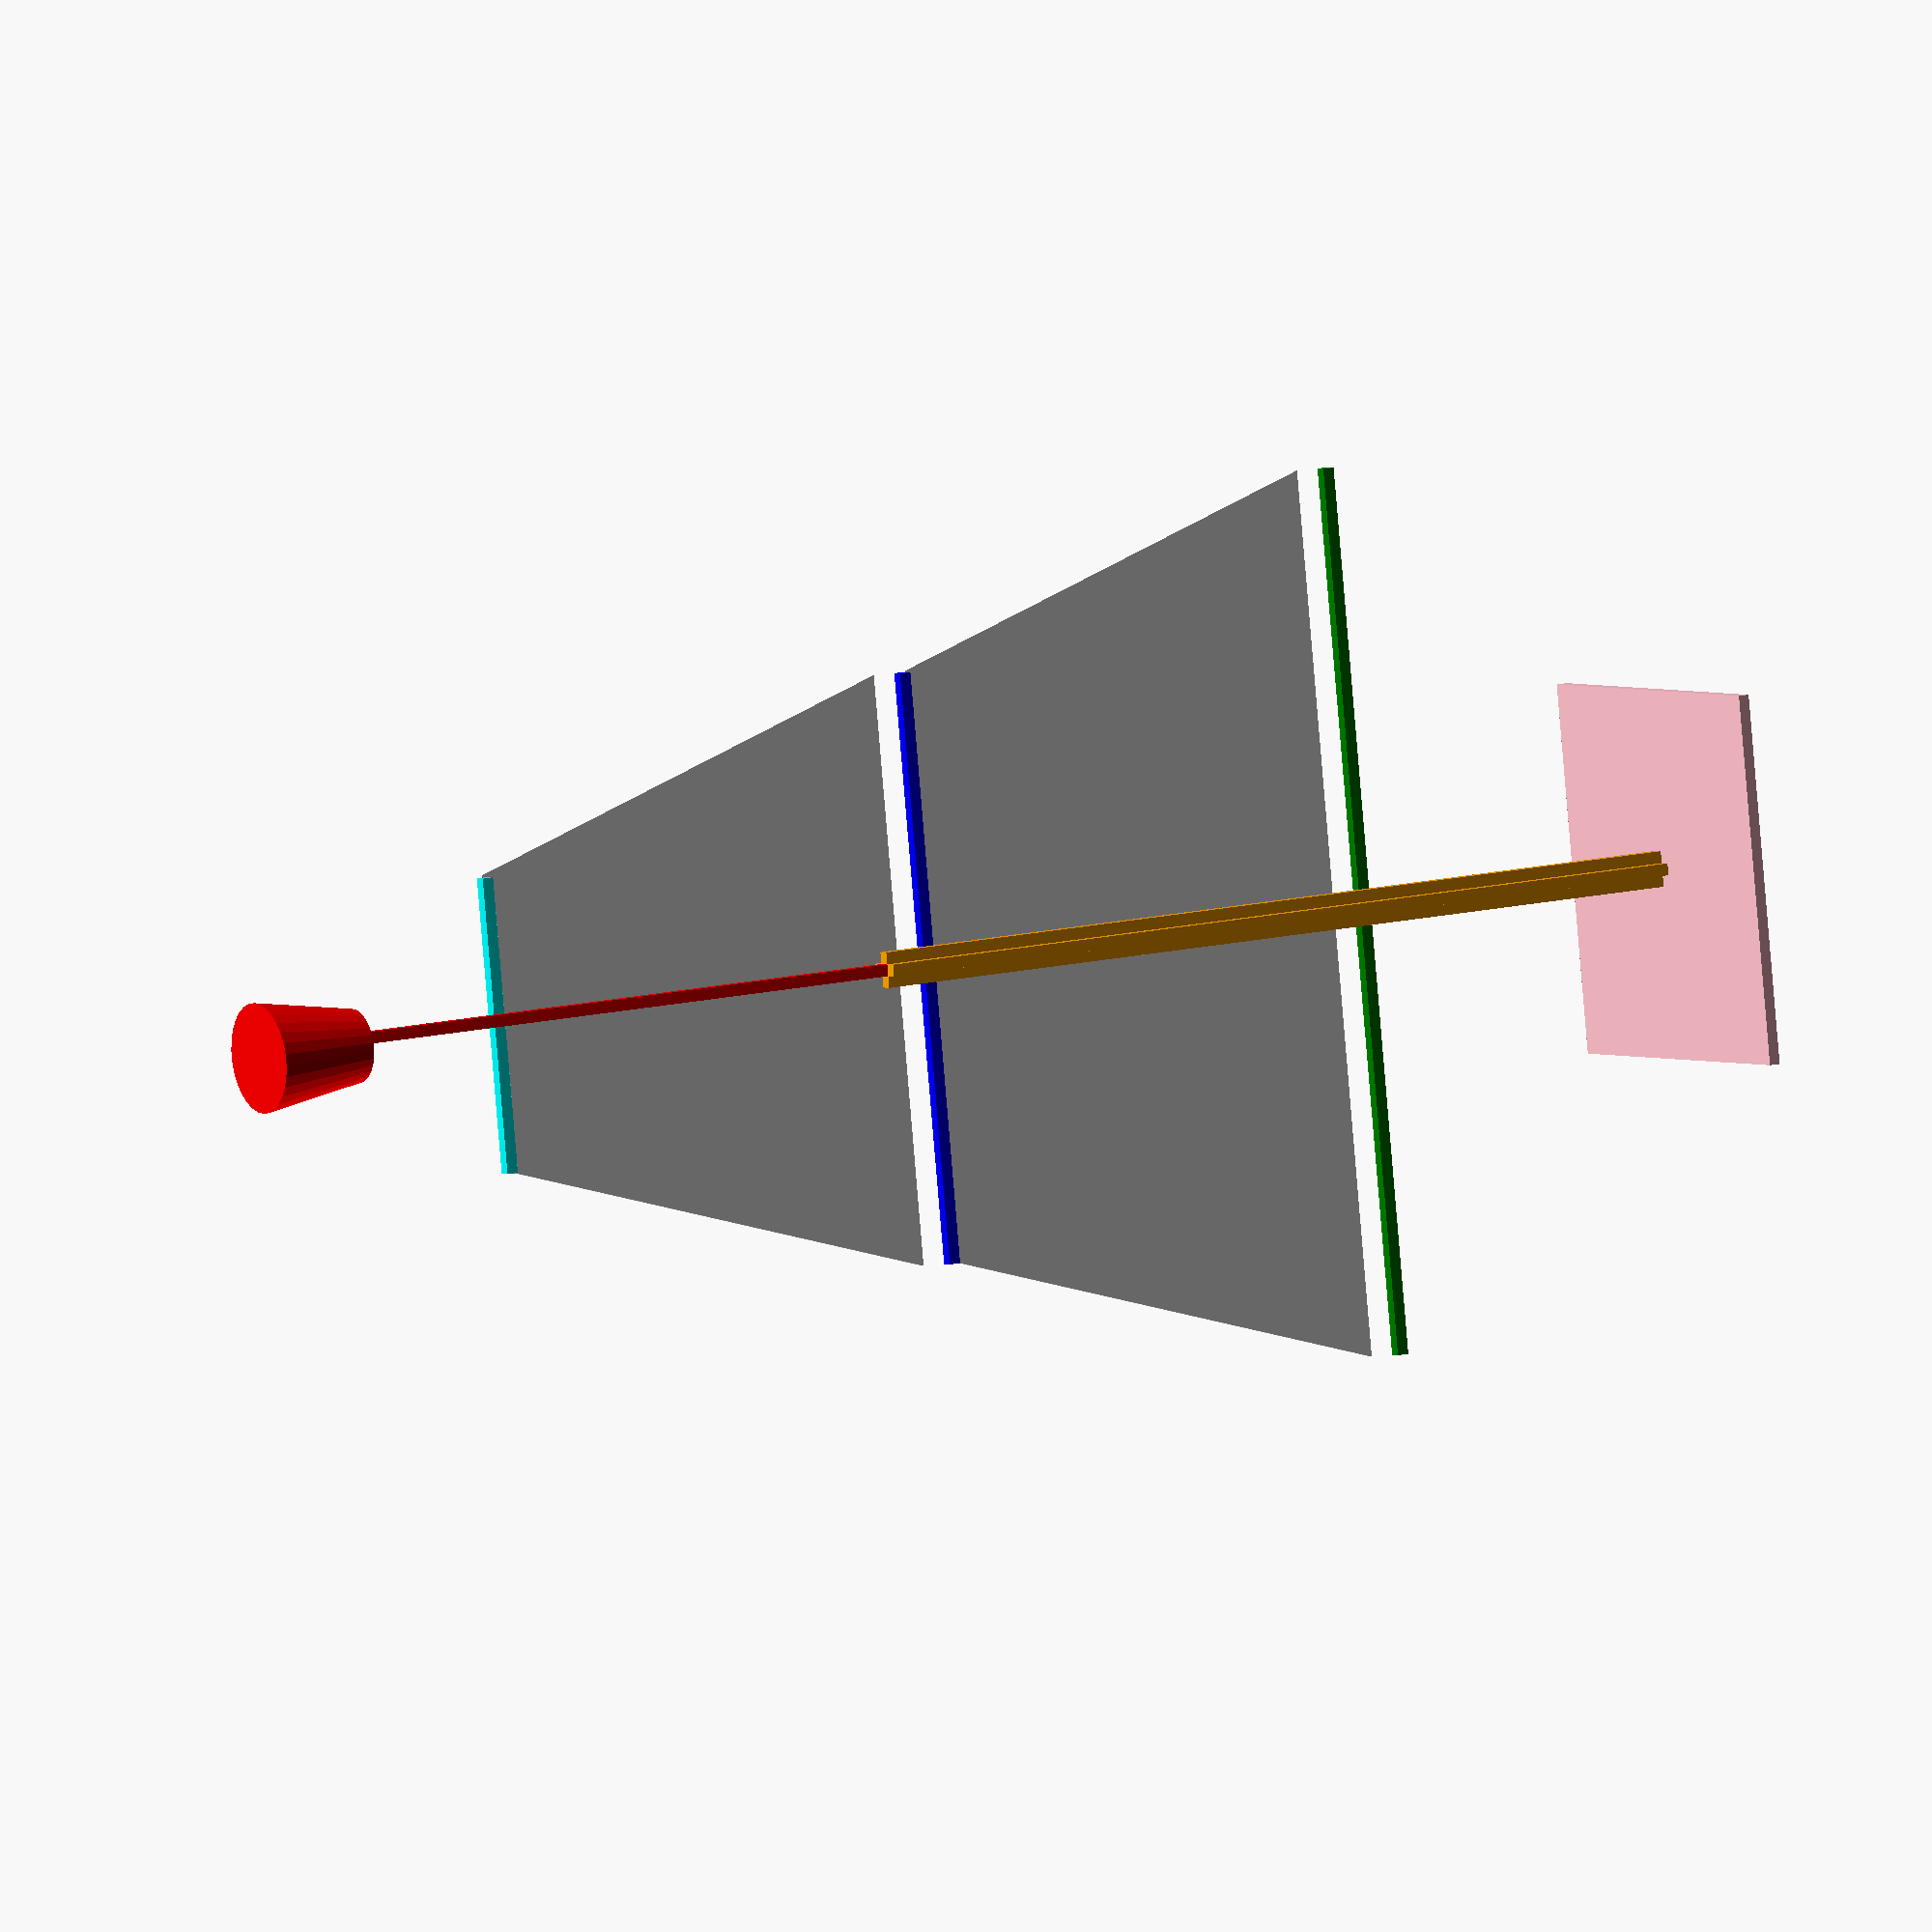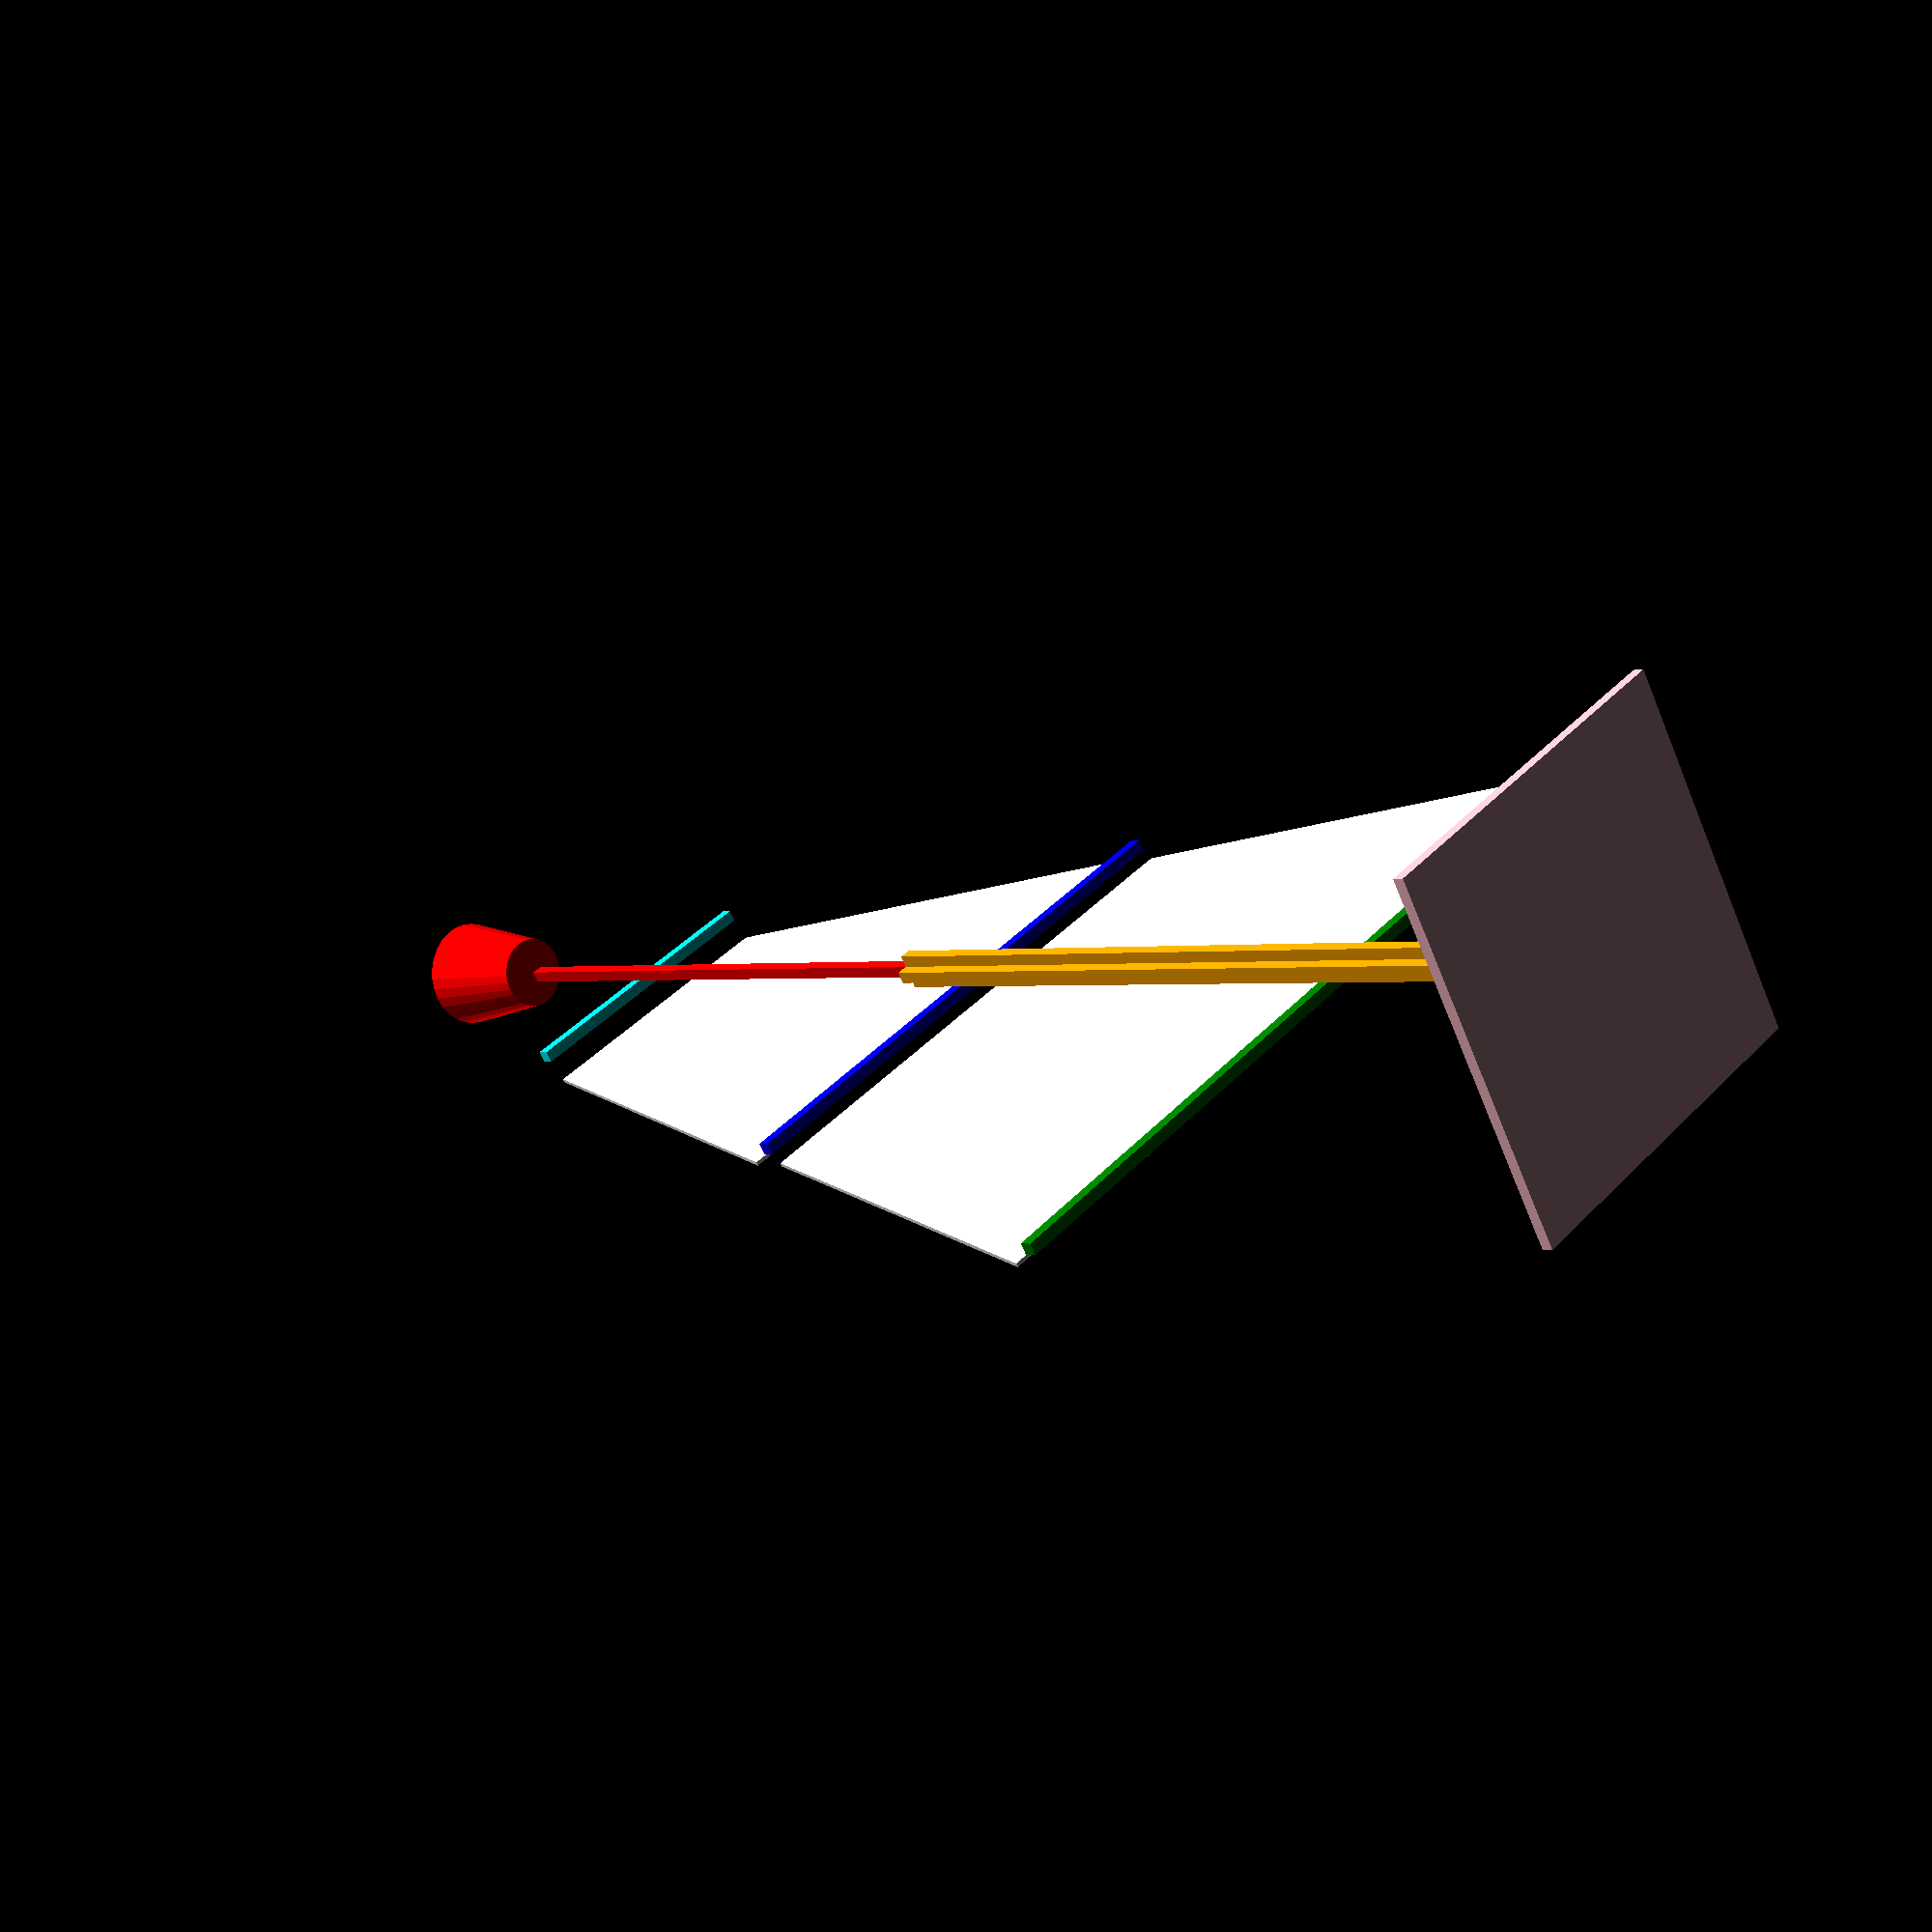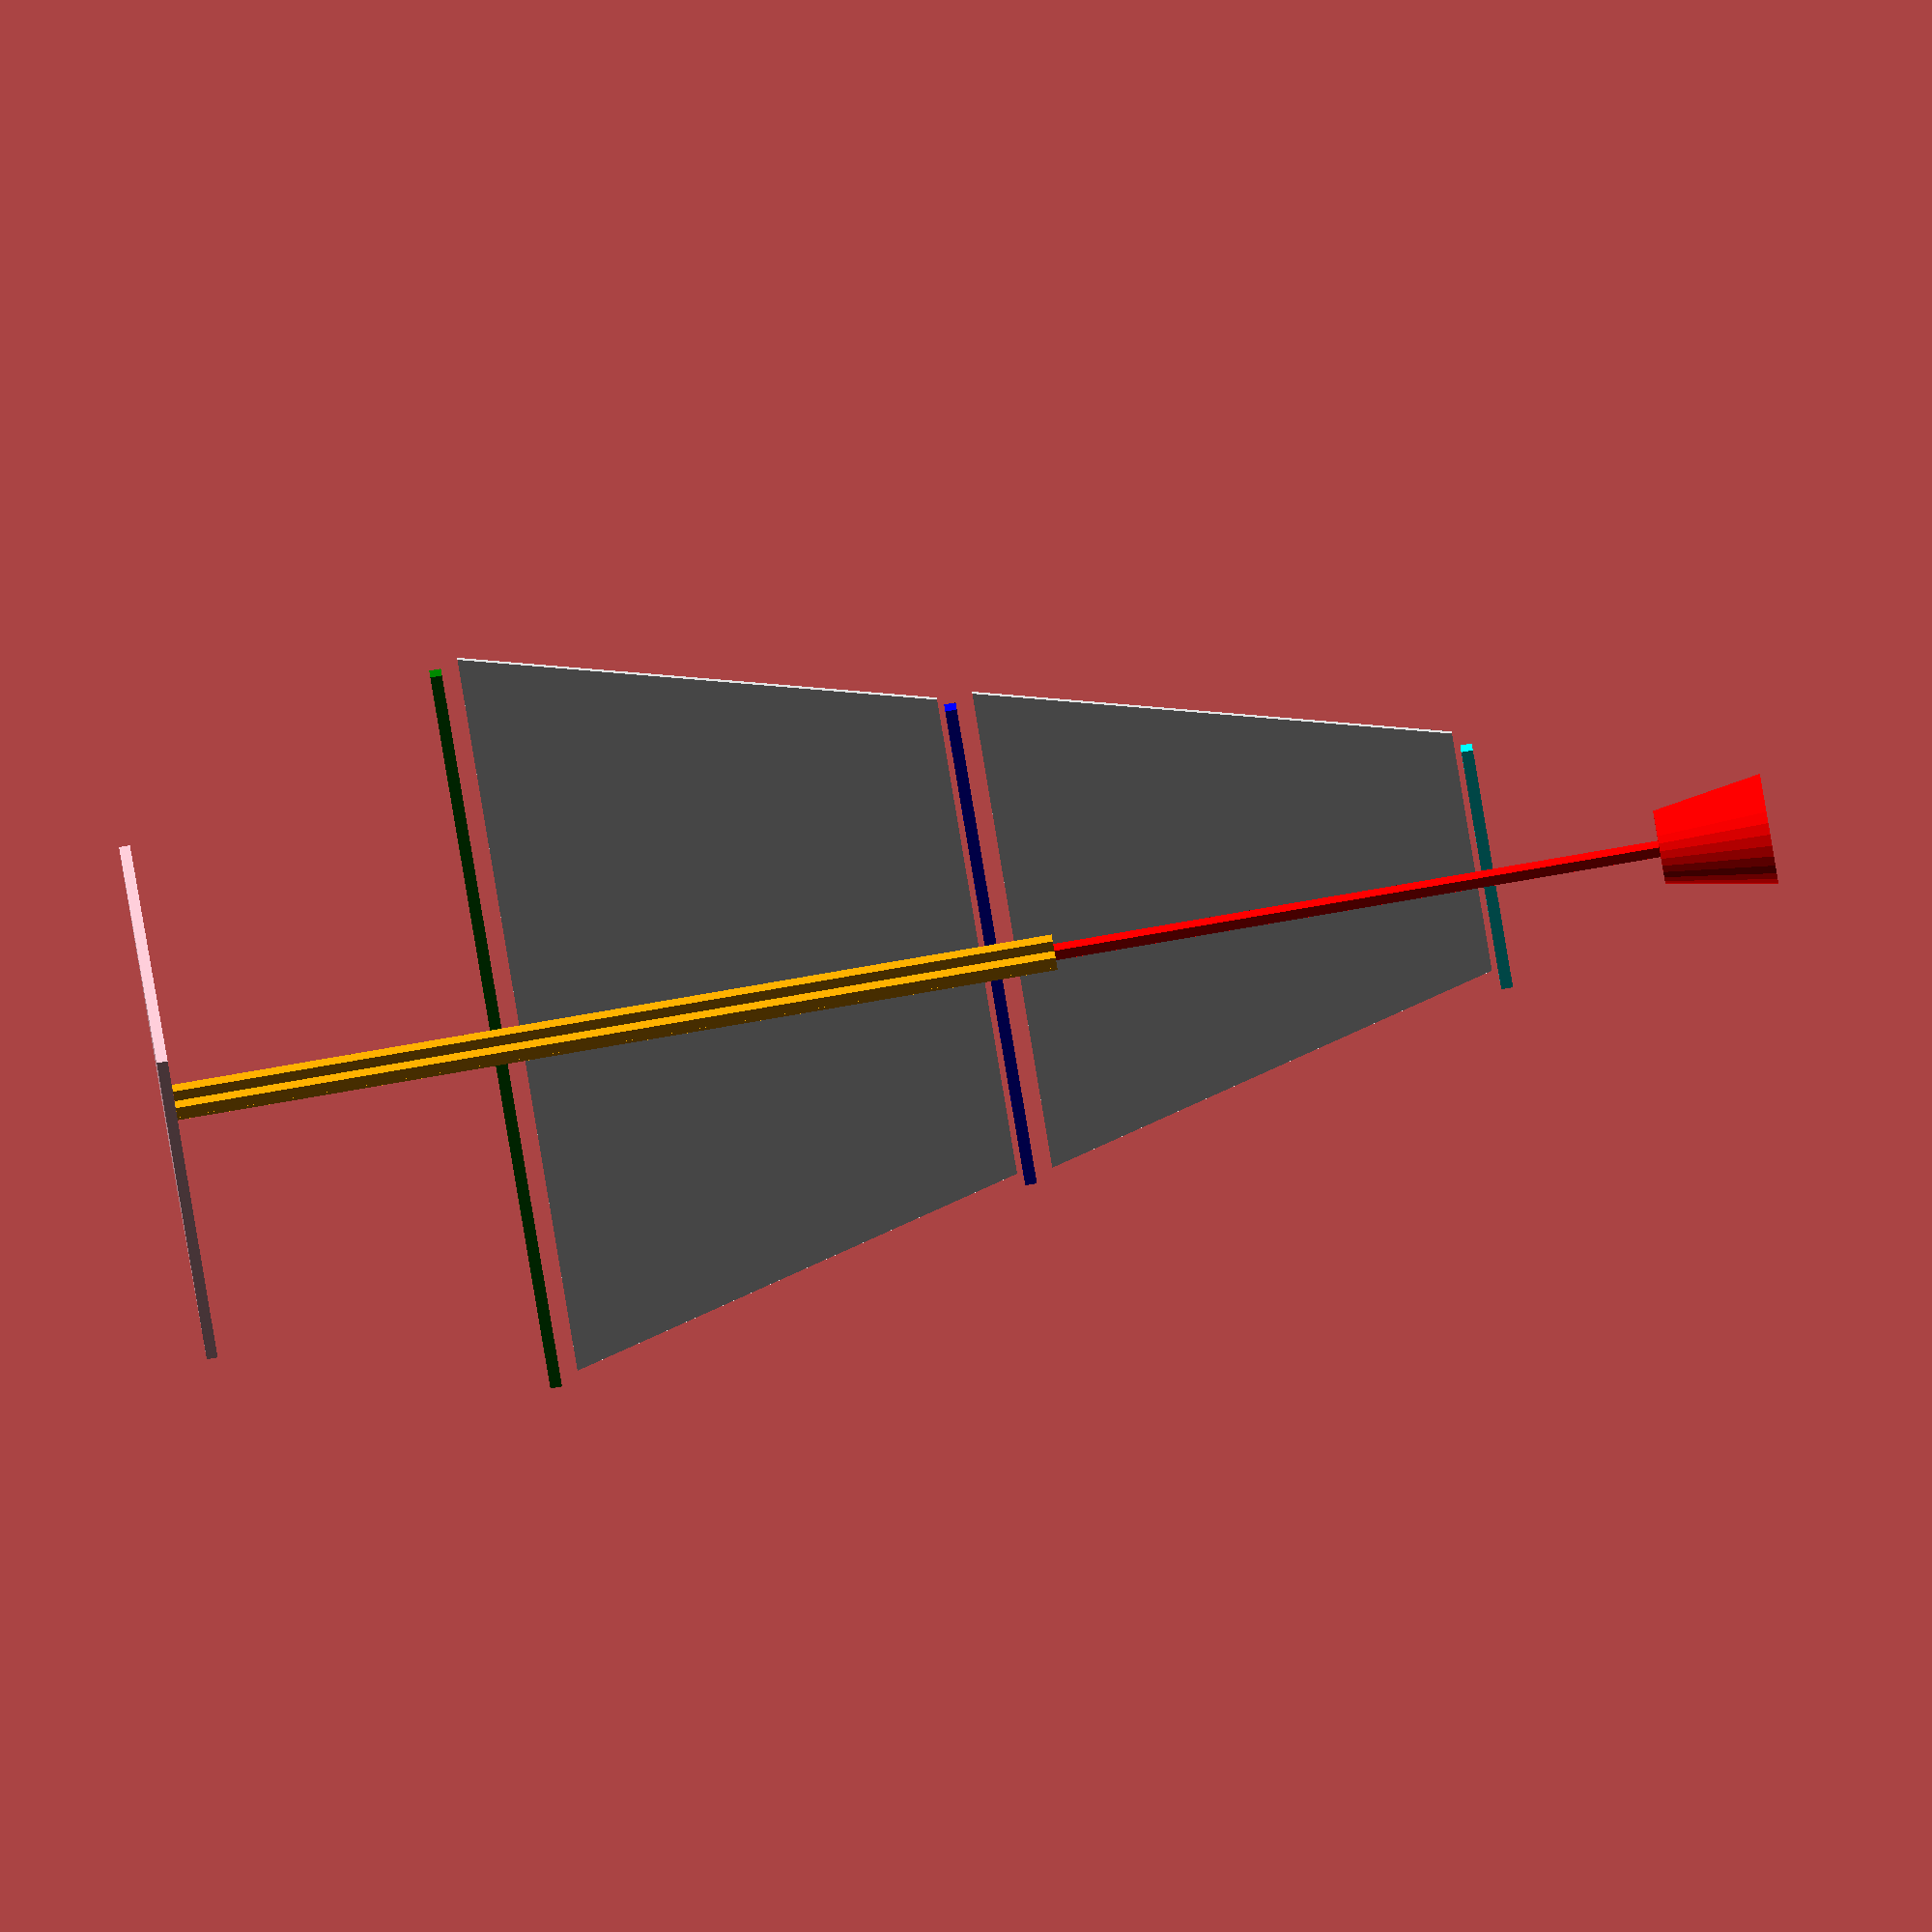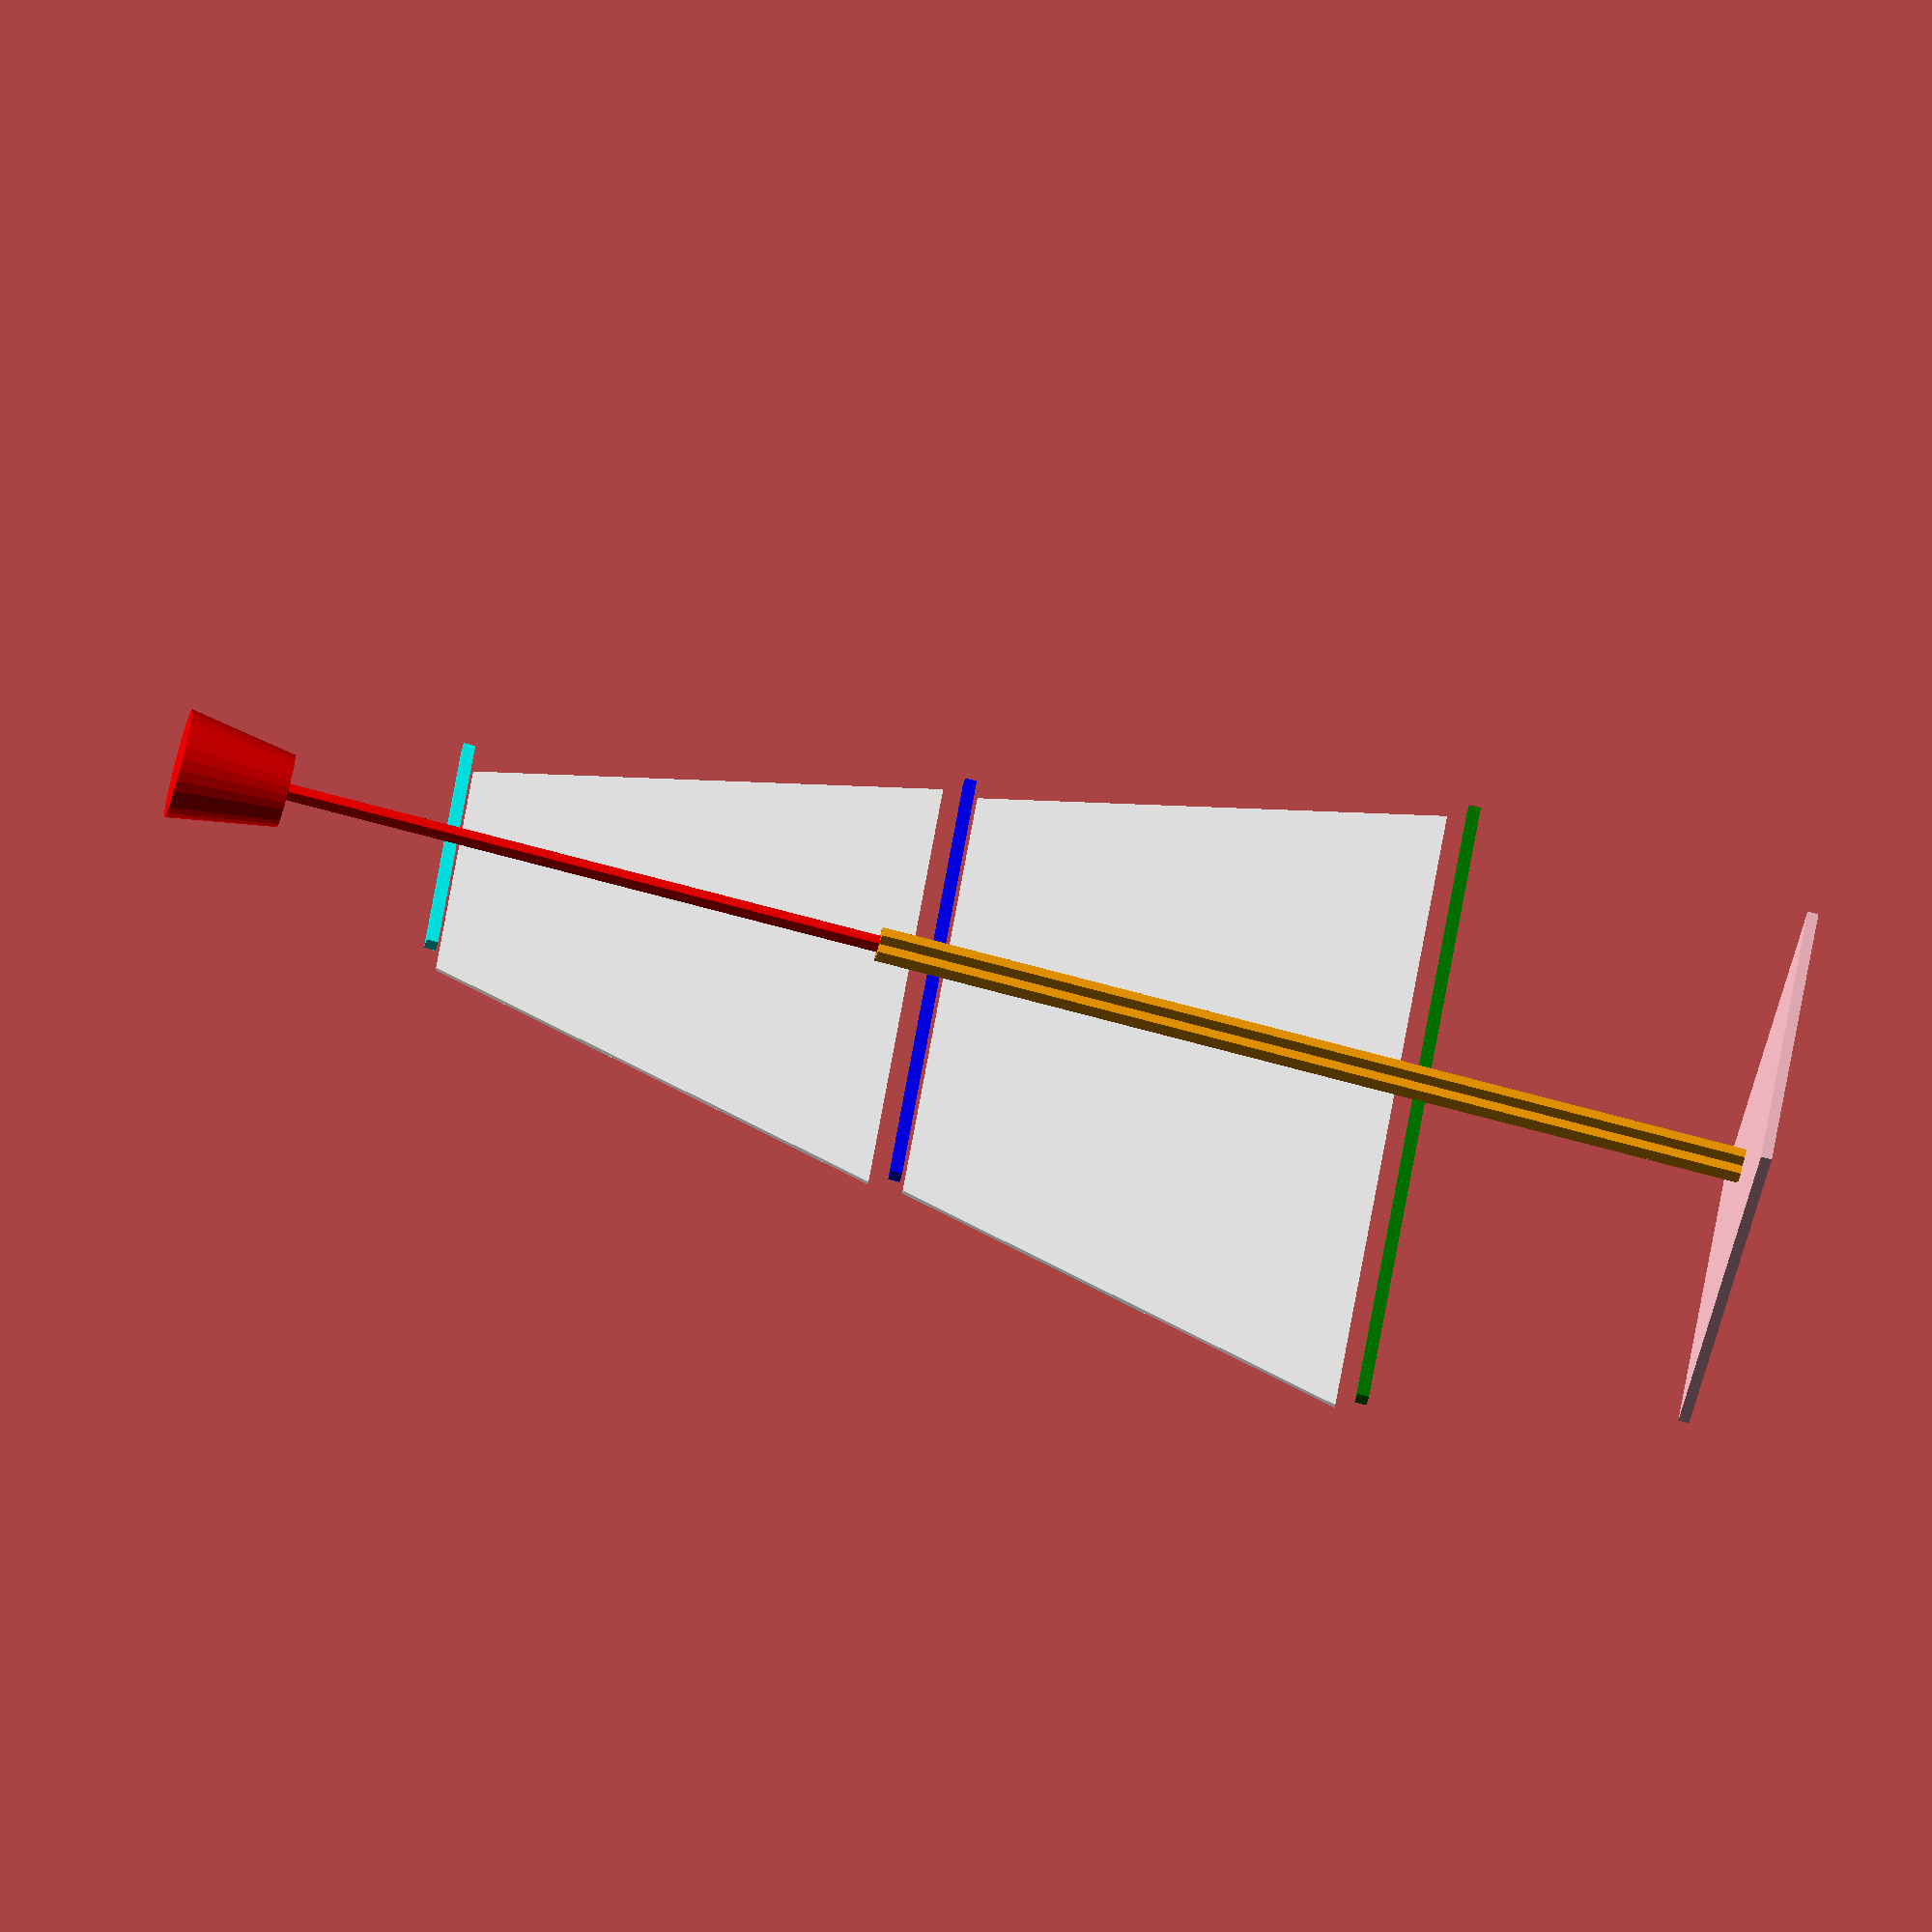
<openscad>
//Longueur de tasseau (mm)
H1=2400;
//Eppaisseur du Tasseau(mm)
LTasseau=32;
//arete du socle carré (mm)
LSocle=1000;
//eppaisseur du socle (mm)
ESocle=30;

HSolide=H1/8;
H2=H1-HSolide;

echo("HAUTEUR TOTALE :",(H1-HSolide)*2,"mm");
echo("liste de courses : ");
echo("   Seau de ",H1/8/10,"cm de hauteur, par ",H1/8/3*2/10,"x",H1/8/10,"cm de diametre");
echo("   Tasseaux de ",H1/1000,"m : 5");
echo("   Tasseaux de ",H2/1000,"m : 1");
echo("   Tasseaux de ",HSolide/10,"cm : 1");
echo("   Tasseaux de ",H1/3/1000,"m : 1");
echo("   Tasseaux de ",H1/5*4/1000,"m : 1");
echo("   Tasseaux de ",H1/5*2.5/1000,"m : 1");
echo("   Tasseaux de ",H1/5/1000,"m : 1");
echo("   4 equerres metalliques");
echo("   16 vis,boulons, rondelles x2 superieur à ",3*LTasseau,"mm (Fixation du mat)");
echo("   8 vis,boulons, rondelles x2 superieur à ",ESocle+10,"mm  (fixation du mat au socle)");
echo("   2 vis,boulons, rondelles x2 superieur à ",4*LTasseau,"mm  (fixation des voiles basses)");
echo("   1 vis,boulons, rondelles x2 superieur à ",2*LTasseau,"mm  (fixation des voiles Hautes)");
echo("Voile N°1 :",H1/3*2/1000,"m en haut, ",H1/1000,"m en bas, sur ",(((H1+H2)/5*2.5-(H1+H2)/5)-3*LTasseau)/1000,"m de haut");
echo("Voile N°2 :",H1/3/1000,"m en haut, ",H1/3*2/1000,"m en bas, sur ",(((H1+H2)/5*2.5-(H1+H2)/5)-3*LTasseau)/1000,"m de haut");
echo("la Vigie sera agrafée...");

module Voile(LongHaut,LongBas,Hauteur){
    lh=LongHaut/2;
    lb=LongBas/2;
    h=Hauteur;
    rotate([90,0,0]) linear_extrude(height=10,center=true,convexity=10,twist=0) polygon([[-lb,0],[lb,0],[lh,h],[-lh,h]],center=true);
}

module Tasseau(x) 
{
    cube([LTasseau,LTasseau,x]);
};

module Vigie(h){
    cylinder(h,h/3,h/2,center=true);
}

color("Red") {
    Tasseau(200);
    translate([0,0,H2]) Tasseau(H2);
}

color("Orange") translate([LTasseau,0,0]) Tasseau(H1);
color("Orange") translate([-LTasseau,0,0]) Tasseau(H1);
color("Orange") translate([0,LTasseau,0]) Tasseau(H1);
color("Orange") translate([0,-LTasseau,0]) Tasseau(H1);

color("cyan") translate([-H1/6,LTasseau,(H1+H2)/5*4]) rotate([0,90,0]) Tasseau(H1/3);

color("blue") translate([-H1/3,LTasseau*2,(H1+H2)/5*2.5]) rotate([0,90,0]) Tasseau(H1/3*2);


color("green") translate([-H1/2,LTasseau*2,(H1+H2)/5]) rotate([0,90,0]) Tasseau(H1);

color("pink") translate([-LSocle/2,-LSocle/2,-LTasseau]) cube([LSocle,LSocle,ESocle]);

color("White") translate ([0,LTasseau*4,(H1+H2)/5+1.5*LTasseau]) Voile(H1/3*2,H1,((H1+H2)/5*2.5-(H1+H2)/5)-3*LTasseau);

color("White") translate ([0,LTasseau*4,(H1+H2)/5*2.5+1.5*LTasseau]) Voile(H1/3,H1/3*2,((H1+H2)/5*2.5-(H1+H2)/5)-3*LTasseau);

color("Red") translate([0,0,2*H1/8*7]) Vigie(H1/8);


</openscad>
<views>
elev=346.8 azim=260.3 roll=60.2 proj=o view=wireframe
elev=0.8 azim=211.2 roll=137.1 proj=p view=wireframe
elev=270.9 azim=143.0 roll=260.3 proj=o view=wireframe
elev=76.9 azim=299.4 roll=75.2 proj=o view=wireframe
</views>
